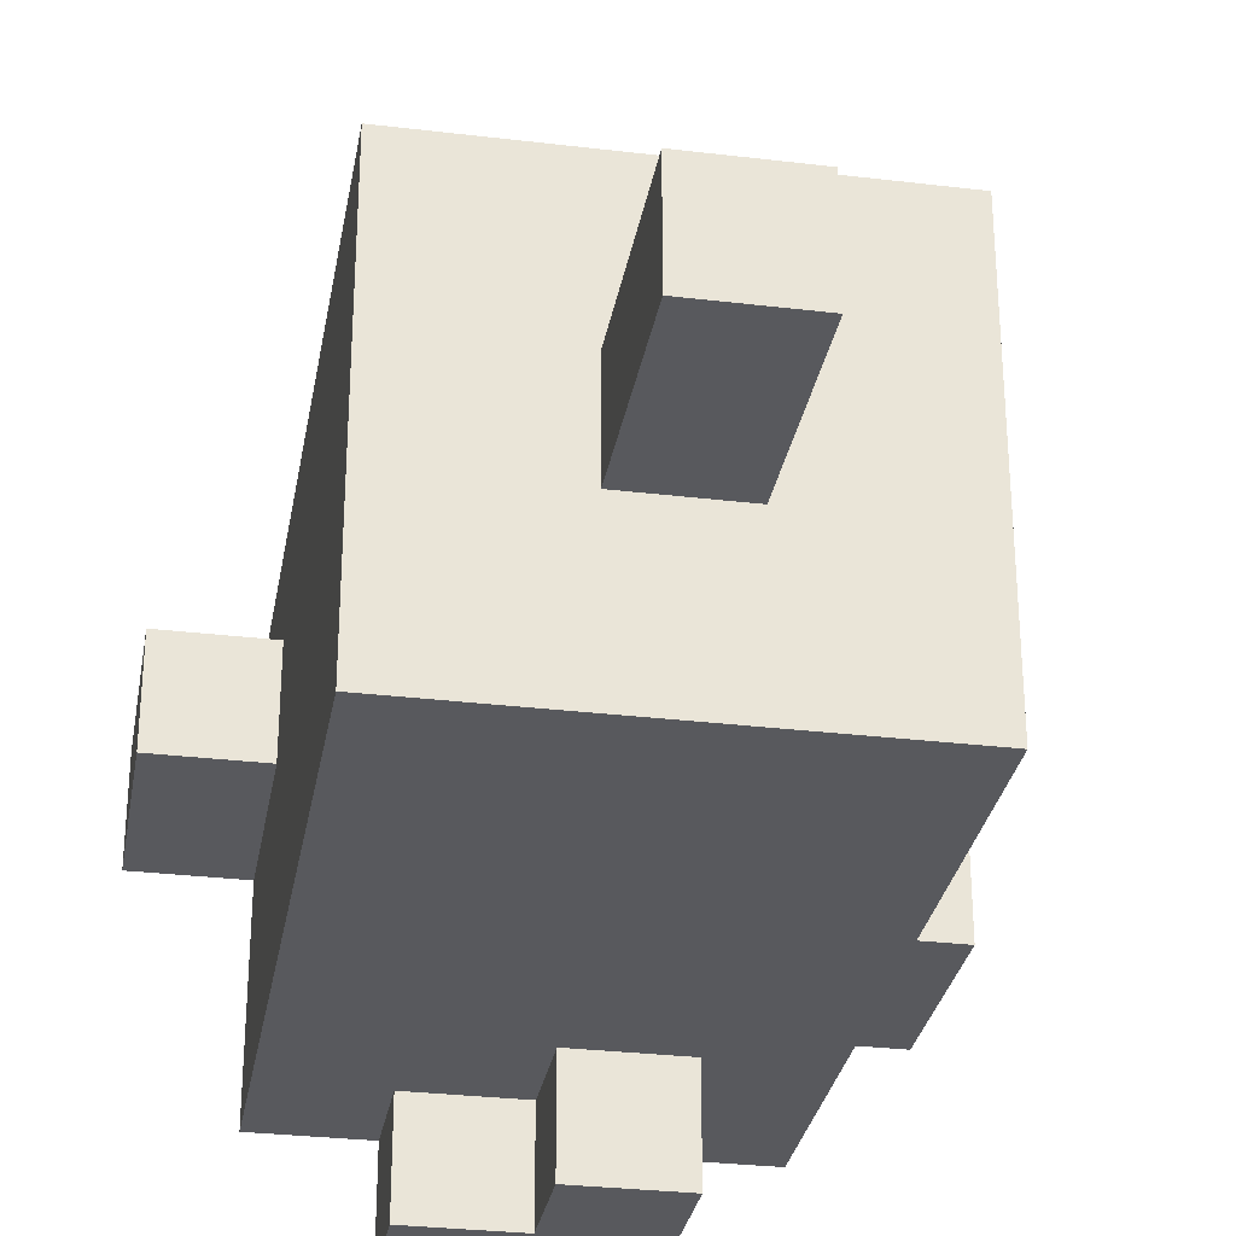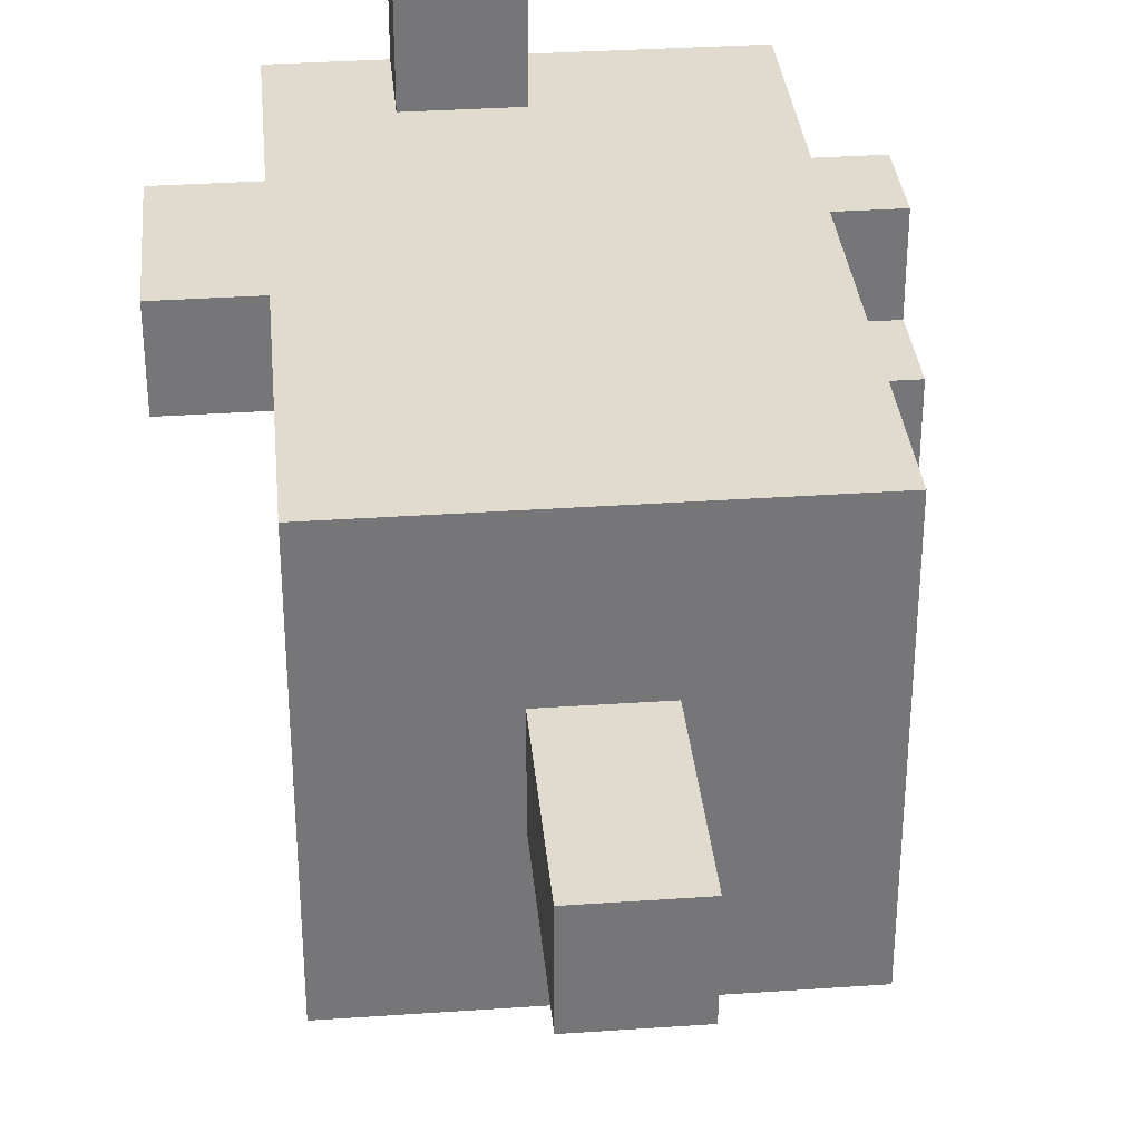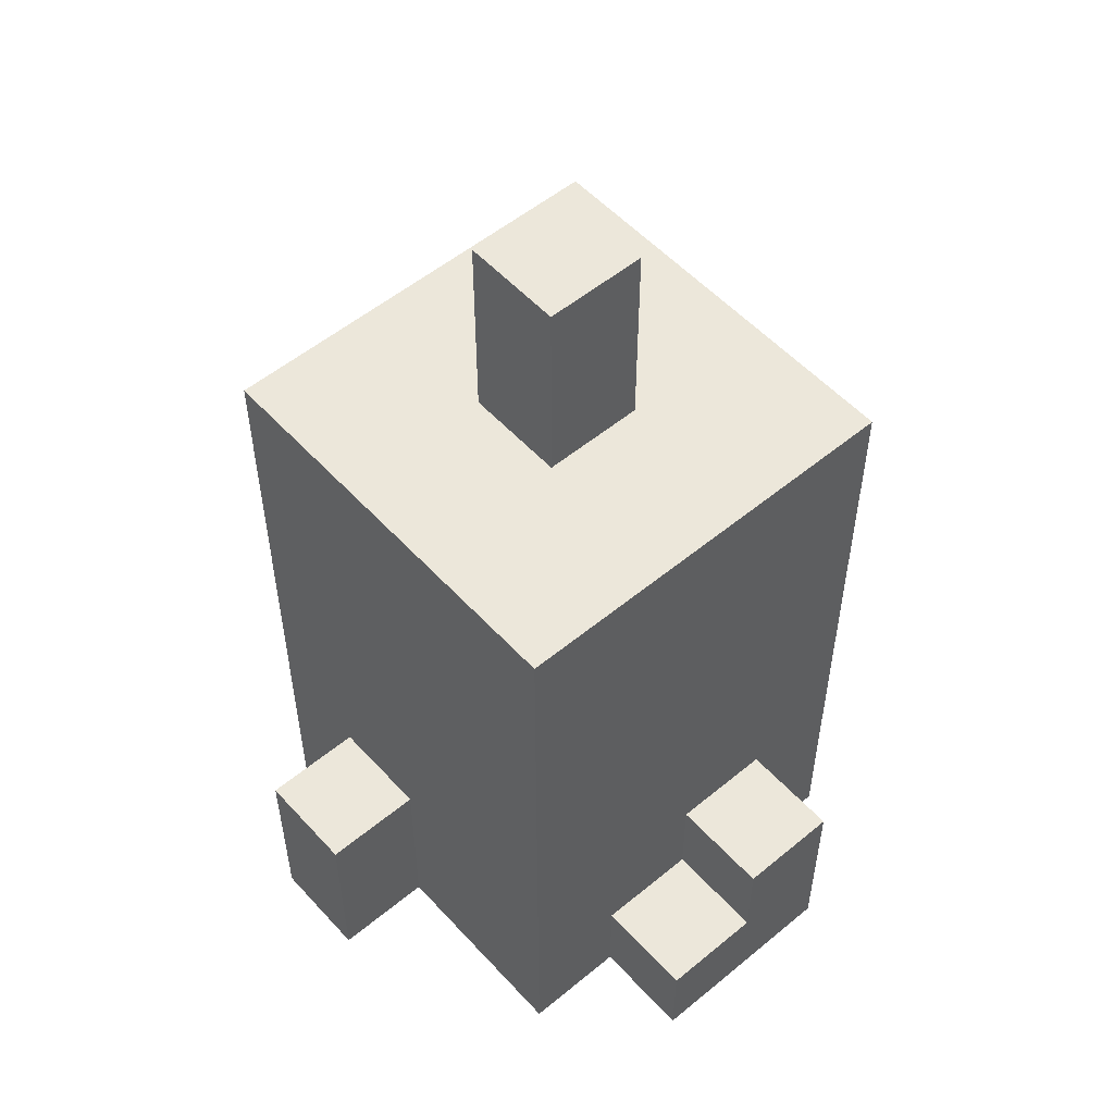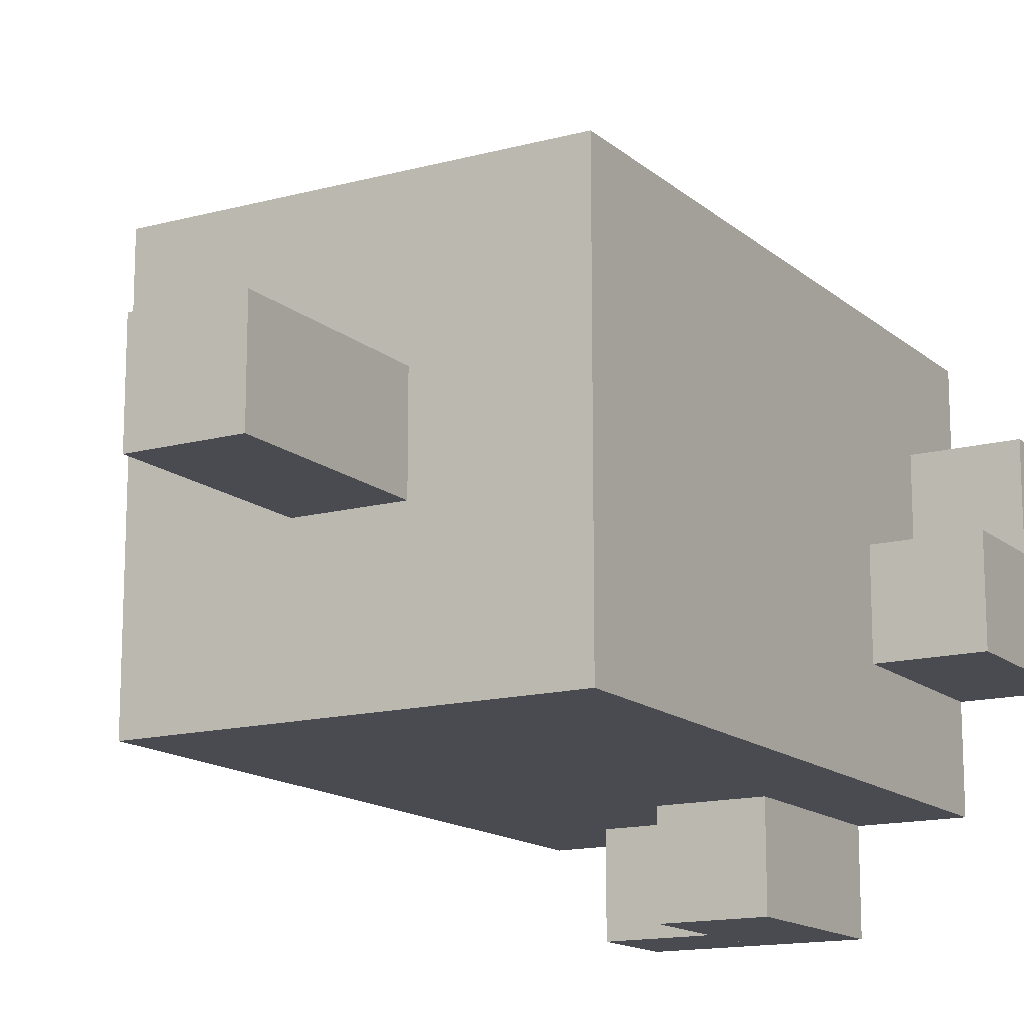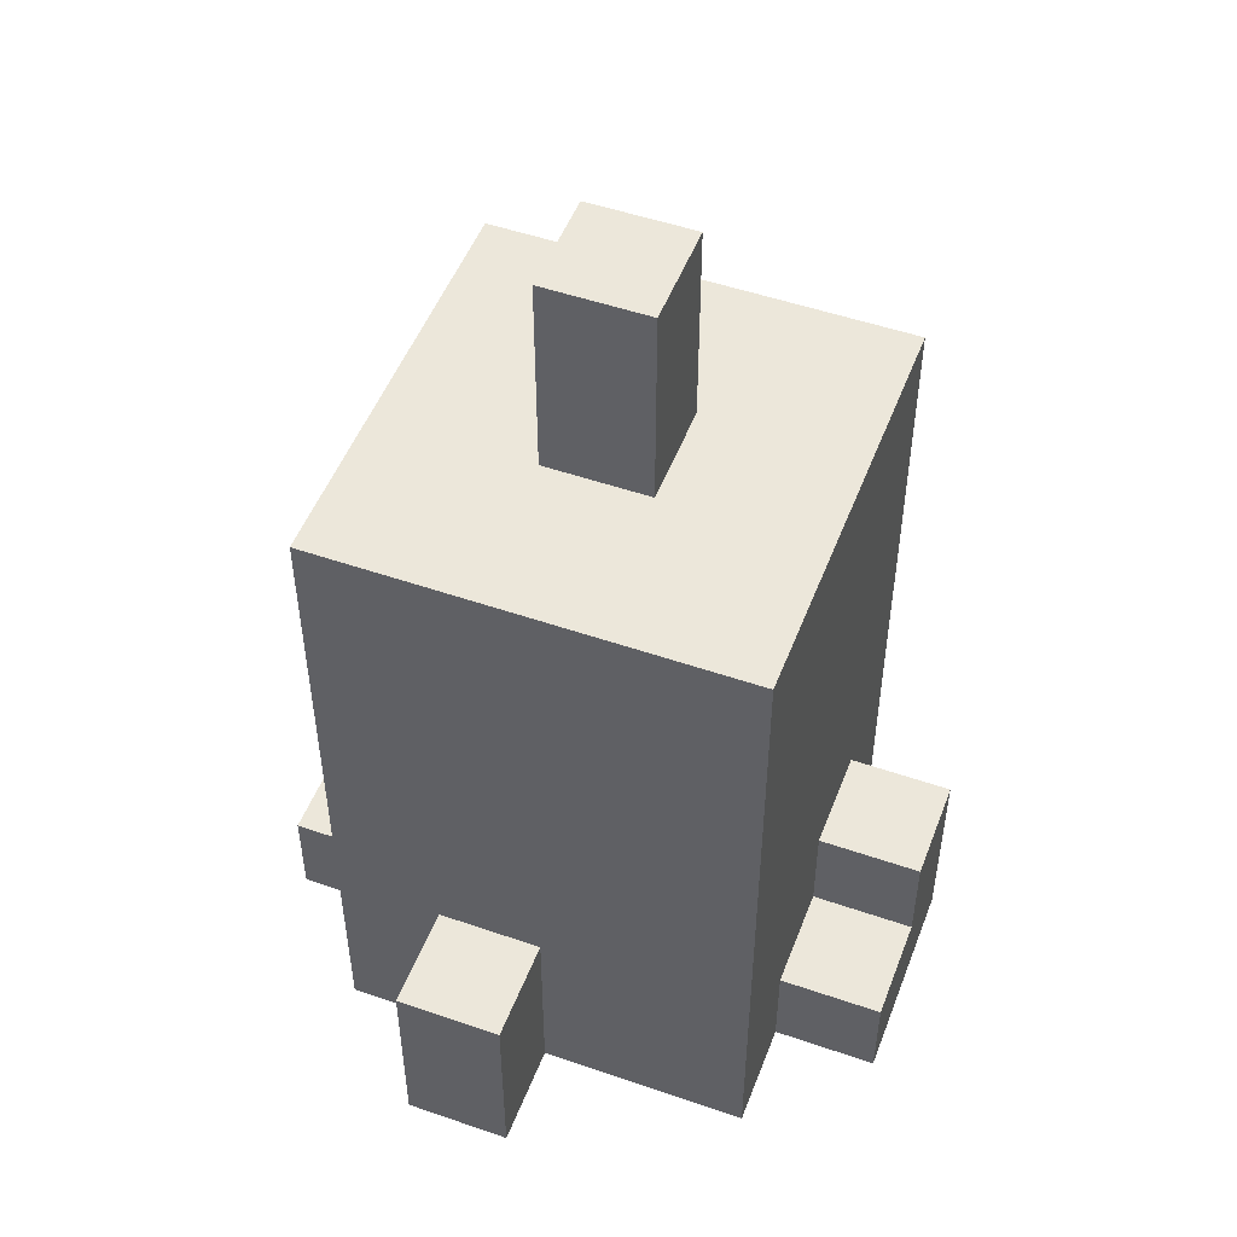
<metadata>
{"format":"obj","ext":"obj","renderer":"f3d","projection":"perspective","resolution":1024,"background":"white","views":[{"elev":-30.2,"azim":170.1,"up":"+Z"},{"elev":33.5,"azim":174.6,"up":"+Z"},{"elev":54.0,"azim":138.7,"up":"+Y"},{"elev":-14.6,"azim":-149.7,"up":"+Z"},{"elev":50.7,"azim":110.7,"up":"+Y"}]}
</metadata>
<code>
o Cube_Cube.001
v -0.375 -1.01 0.375
v -0.375 0.2294 0.375
v -0.375 -1.01 -0.375
v -0.375 0.2294 -0.375
v 0.375 -1.01 0.375
v 0.375 0.2294 0.375
v 0.375 -1.01 -0.375
v 0.375 0.2294 -0.375
v 0.3708 -1.01 0.187
v 0.3708 -0.6557 0.187
v 0.3708 -1.01 -6.3e-05
v 0.3708 -0.6557 -6.3e-05
v 0.5579 -1.01 0.187
v 0.5579 -0.6557 0.187
v 0.5579 -1.01 -6.3e-05
v 0.5579 -0.6557 -6.3e-05
v -0.5602 -1.01 0.000476
v -0.5602 -0.6557 0.000476
v -0.5602 -1.01 -0.1866
v -0.5602 -0.6557 -0.1866
v -0.3731 -1.01 0.000476
v -0.3731 -0.6557 0.000476
v -0.3731 -1.01 -0.1866
v -0.3731 -0.6557 -0.1866
v -0.188 -1.01 -0.3728
v -0.188 -0.6557 -0.3728
v -0.188 -1.01 -0.5599
v -0.188 -0.6557 -0.5599
v -0.000883 -1.01 -0.3728
v -0.000883 -0.6557 -0.3728
v -0.000883 -1.01 -0.5599
v -0.000883 -0.6557 -0.5599
v -0.00086 -1.01 -0.3728
v -0.00086 -0.8327 -0.3728
v -0.00086 -1.01 -0.5599
v -0.00086 -0.8327 -0.5599
v 0.1868 -1.01 -0.3728
v 0.1868 -0.8327 -0.3728
v 0.1868 -1.01 -0.5599
v 0.1868 -0.8327 -0.5599
v -0.00086 -1.01 0.5602
v -0.00086 -0.8327 0.5602
v -0.00086 -1.01 0.3731
v -0.00086 -0.8327 0.3731
v 0.1868 -1.01 0.5602
v 0.1868 -0.8327 0.5602
v 0.1868 -1.01 0.3731
v 0.1868 -0.8327 0.3731
v -0.5598 -1.01 0.1869
v -0.5598 -0.8327 0.1869
v -0.5598 -1.01 -0.000203
v -0.5598 -0.8327 -0.000203
v -0.3721 -1.01 0.1869
v -0.3721 -0.8327 0.1869
v -0.3721 -1.01 -0.000203
v -0.3721 -0.8327 -0.000203
v -0.09342 0.2236 0.09342
v -0.09342 0.6016 0.09342
v -0.09342 0.2236 -0.09342
v -0.09342 0.6016 -0.09342
v 0.09342 0.2236 0.09342
v 0.09342 0.6016 0.09342
v 0.09342 0.2236 -0.09342
v 0.09342 0.6016 -0.09342
f 1 2 4 3
f 3 4 8 7
f 7 8 6 5
f 5 6 2 1
f 3 7 5 1
f 8 4 2 6
f 9 10 12 11
f 11 12 16 15
f 15 16 14 13
f 13 14 10 9
f 11 15 13 9
f 16 12 10 14
f 17 18 20 19
f 19 20 24 23
f 23 24 22 21
f 21 22 18 17
f 19 23 21 17
f 24 20 18 22
f 25 26 28 27
f 27 28 32 31
f 31 32 30 29
f 29 30 26 25
f 27 31 29 25
f 32 28 26 30
f 33 34 36 35
f 35 36 40 39
f 39 40 38 37
f 37 38 34 33
f 35 39 37 33
f 40 36 34 38
f 41 42 44 43
f 43 44 48 47
f 47 48 46 45
f 45 46 42 41
f 43 47 45 41
f 48 44 42 46
f 49 50 52 51
f 51 52 56 55
f 55 56 54 53
f 53 54 50 49
f 51 55 53 49
f 56 52 50 54
f 57 58 60 59
f 59 60 64 63
f 63 64 62 61
f 61 62 58 57
f 59 63 61 57
f 64 60 58 62

</code>
